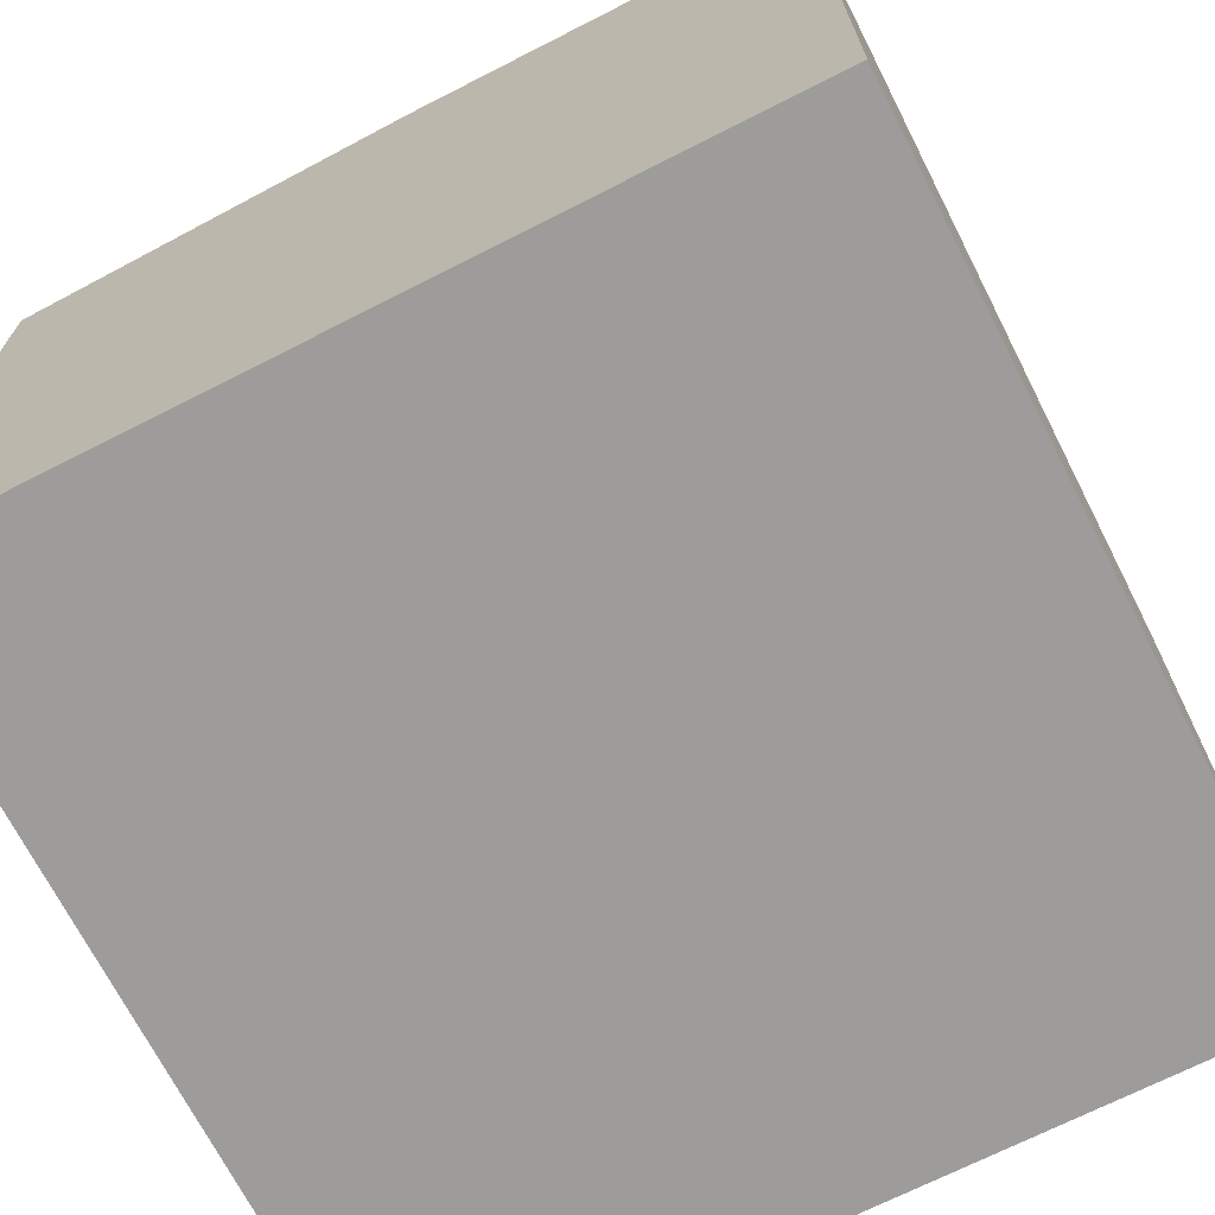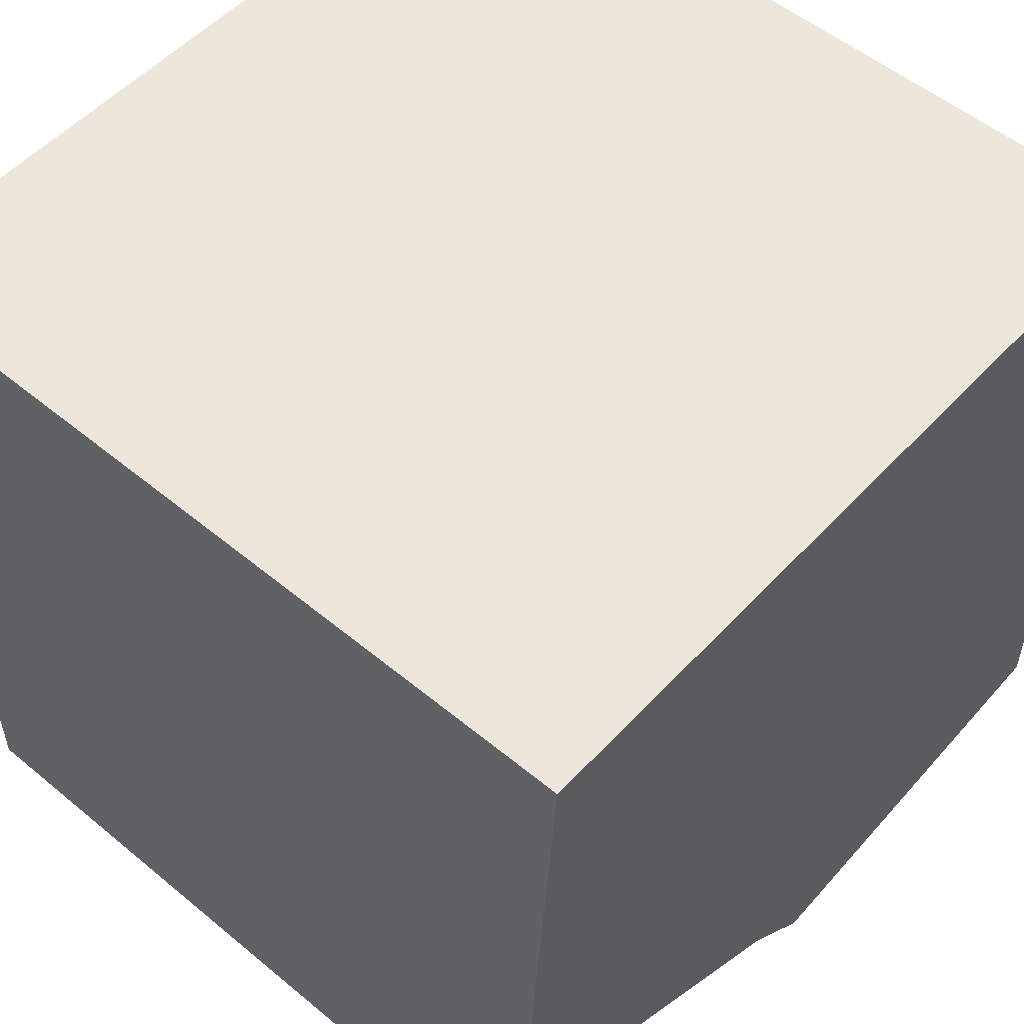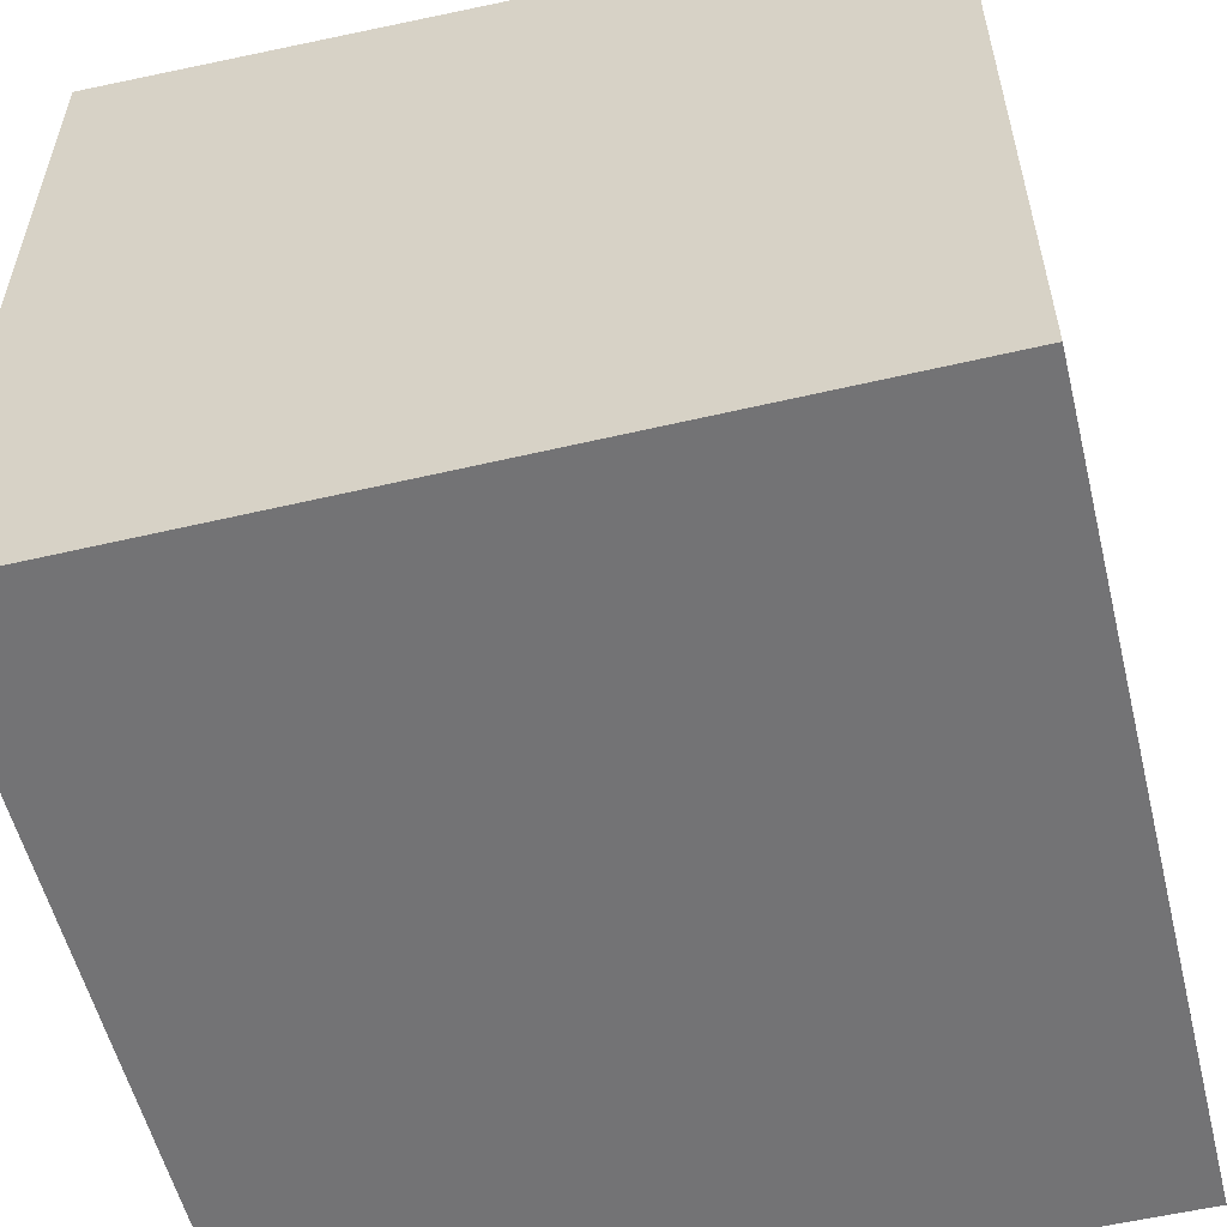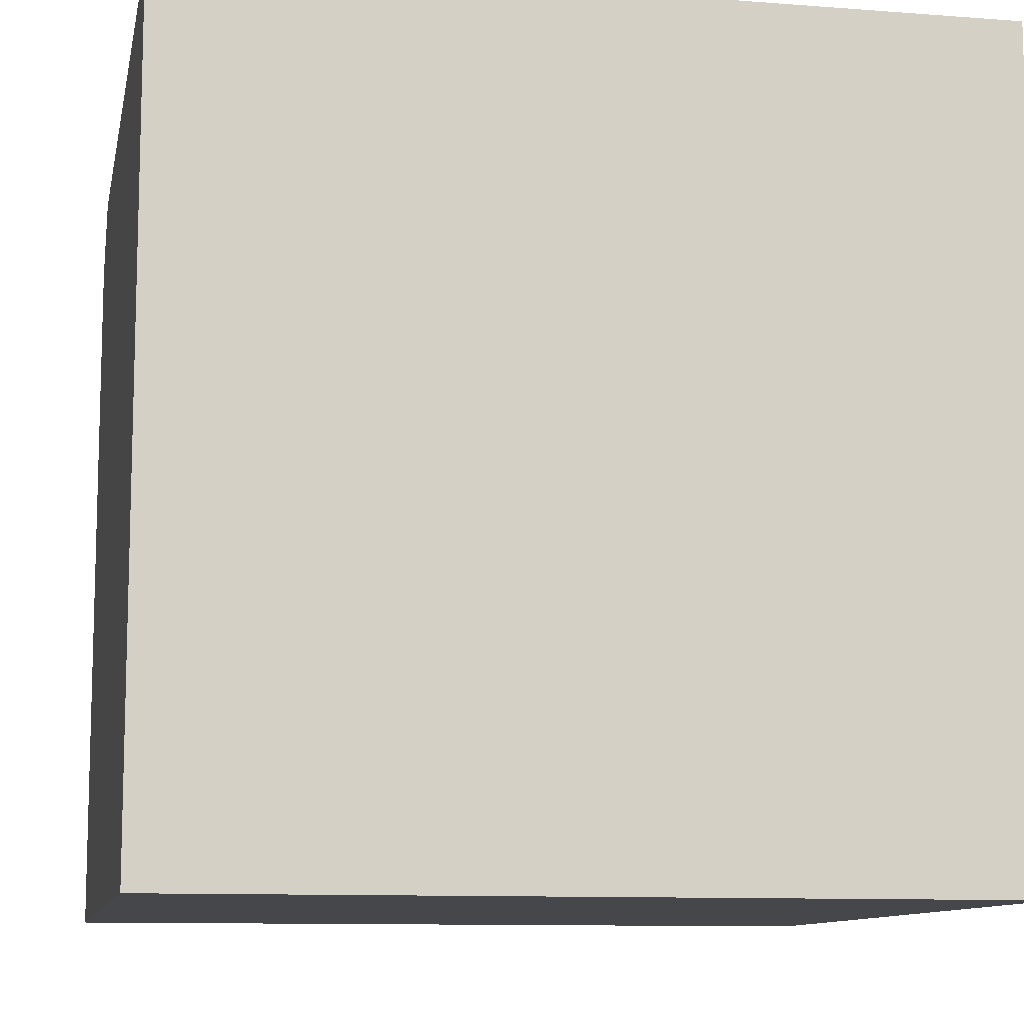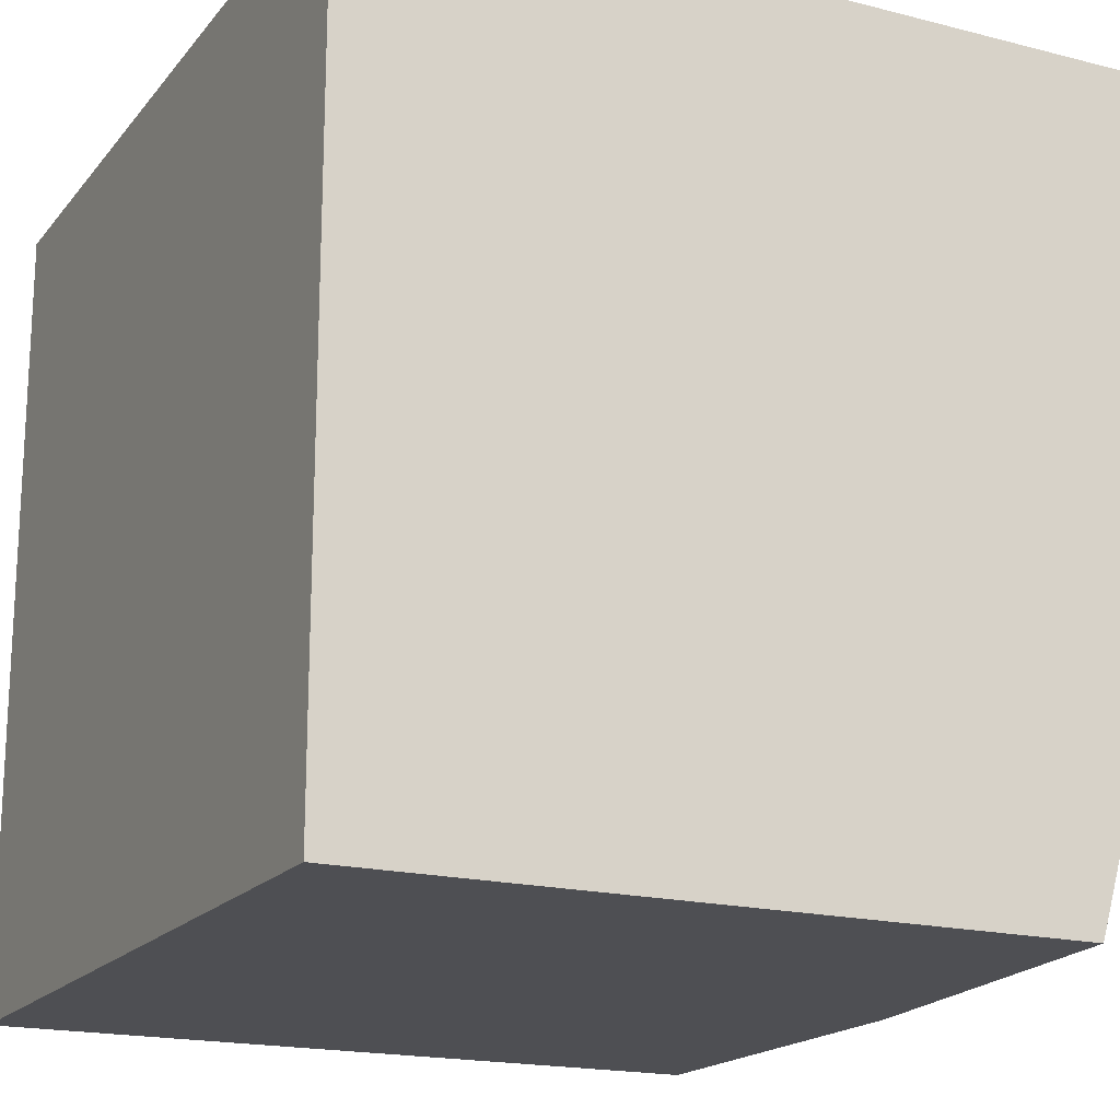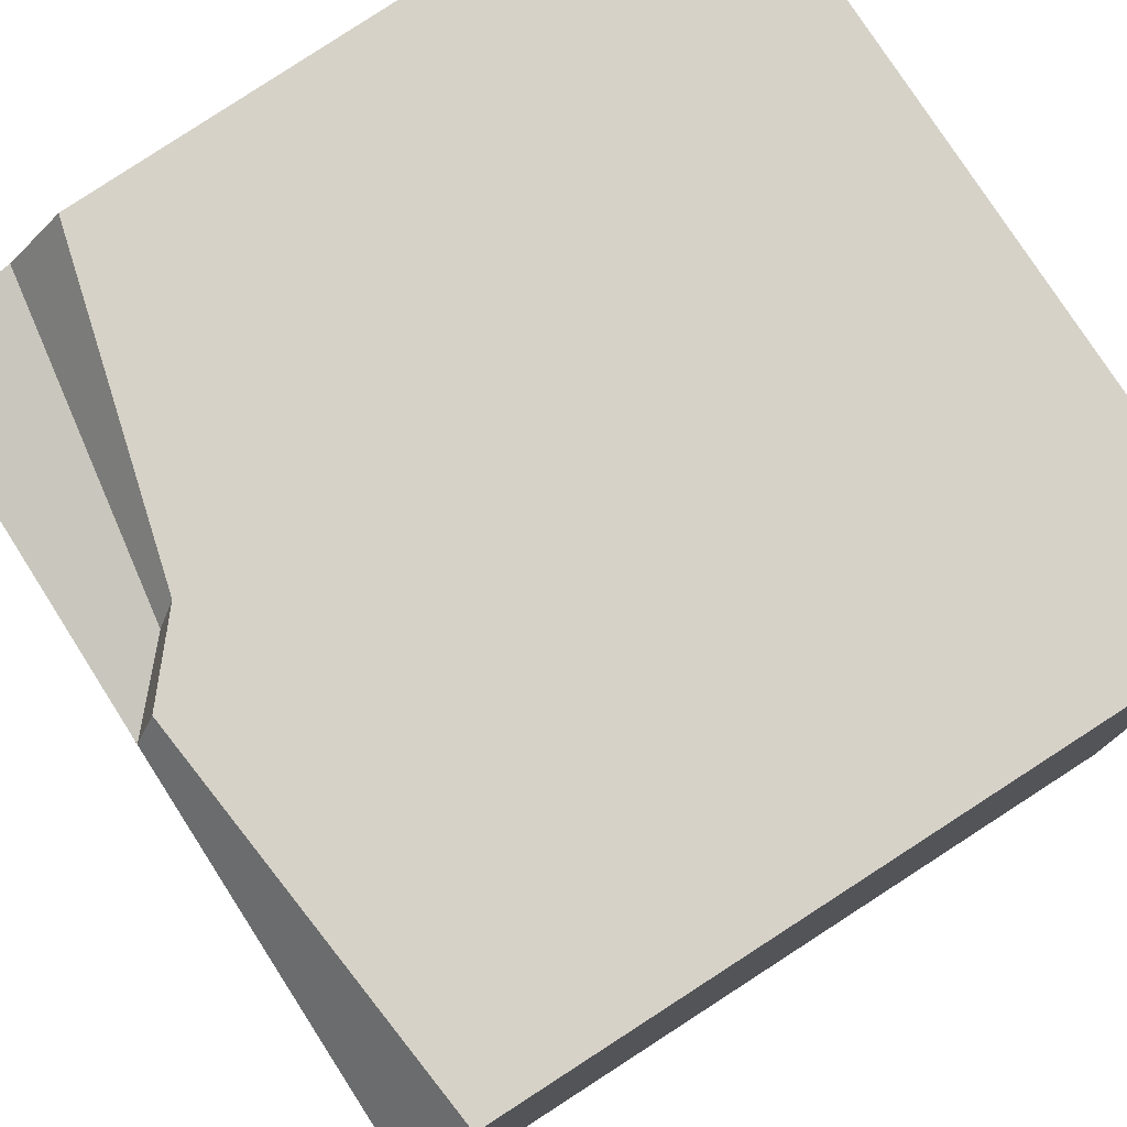
<metadata>
{"format":"obj","ext":"obj","renderer":"f3d","projection":"perspective","resolution":1024,"background":"white","views":[{"elev":-70.0,"azim":27.0,"up":"+Z"},{"elev":53.4,"azim":-48.5,"up":"+Y"},{"elev":-56.0,"azim":-76.2,"up":"+Z"},{"elev":-10.5,"azim":169.0,"up":"+Z"},{"elev":-18.2,"azim":-116.4,"up":"+Y"},{"elev":78.1,"azim":57.2,"up":"+Z"}]}
</metadata>
<code>
g _Combined_Vis57_0
v -0.5003 -0.2851 0.4572
v -0.08693 -0.3948 0.4996
v -0.08693 -0.4209 0.4193
v -0.5003 -0.2851 0.4572
v -0.08693 -0.4209 0.4193
v -0.5003 -0.3532 0.4049
v -0.08693 -0.4209 0.4193
v -0.0002993 -0.4999 0.4193
v -0.5003 -0.4999 0.3616
v -0.5003 -0.3532 0.4049
v 0.4997 0.5001 -0.5004
v -0.5003 0.5001 -0.5004
v -0.5003 -0.4209 -0.5004
v 0.4997 -0.4209 -0.5004
v 0.4997 -0.4999 -0.5004
v -0.5003 -0.4999 -0.5004
v -0.5003 -0.2851 0.4572
v -0.5003 0.5001 -0.5004
v -0.5003 0.5001 0.4996
v -0.5003 -0.3532 0.4049
v -0.5003 -0.4209 -0.5004
v -0.5003 -0.4999 -0.5004
v -0.5003 -0.4999 0.3616
v -0.0002993 -0.4697 0.4996
v 0.4997 -0.4209 0.4996
v 0.4997 -0.4999 0.4193
v -0.0002993 -0.4999 0.4193
v 0.4997 -0.4209 -0.5004
v 0.4997 -0.4999 -0.5004
v 0.4997 -0.4999 0.4193
v 0.4997 0.5001 -0.5004
v 0.4997 0.5001 0.4996
v 0.4997 -0.4209 0.4996
v -0.0002993 -0.4999 0.4193
v 0.4997 -0.4999 0.4193
v 0.4997 -0.4999 -0.5004
v -0.5003 -0.4999 0.3616
v -0.5003 -0.4999 -0.5004
v -0.08693 -0.3948 0.4996
v -0.0002993 -0.4697 0.4996
v -0.0002993 -0.4999 0.4193
v -0.08693 -0.4209 0.4193
v -0.5003 0.5001 0.4996
v -0.08693 -0.3948 0.4996
v -0.5003 -0.2851 0.4572
v 0.4997 0.5001 0.4996
v 0.4997 -0.4209 0.4996
v -0.0002993 -0.4697 0.4996
v -0.5003 0.5001 0.4996
v -0.5003 0.5001 -0.5004
v 0.4997 0.5001 -0.5004
v 0.4997 0.5001 0.4996
g _Combined_Vis57_0_0
f 3 2 1
f 6 5 4
f 9 8 7
f 10 9 7
f 13 12 11
f 14 13 11
f 14 15 13
f 15 16 13
f 19 18 17
f 18 20 17
f 18 21 20
f 21 22 20
f 22 23 20
f 26 25 24
f 27 26 24
f 30 29 28
f 30 28 31
f 30 31 32
f 33 30 32
f 36 35 34
f 36 34 37
f 38 36 37
f 41 40 39
f 42 41 39
f 45 44 43
f 44 46 43
f 44 47 46
f 44 48 47
f 51 50 49
f 52 51 49

</code>
